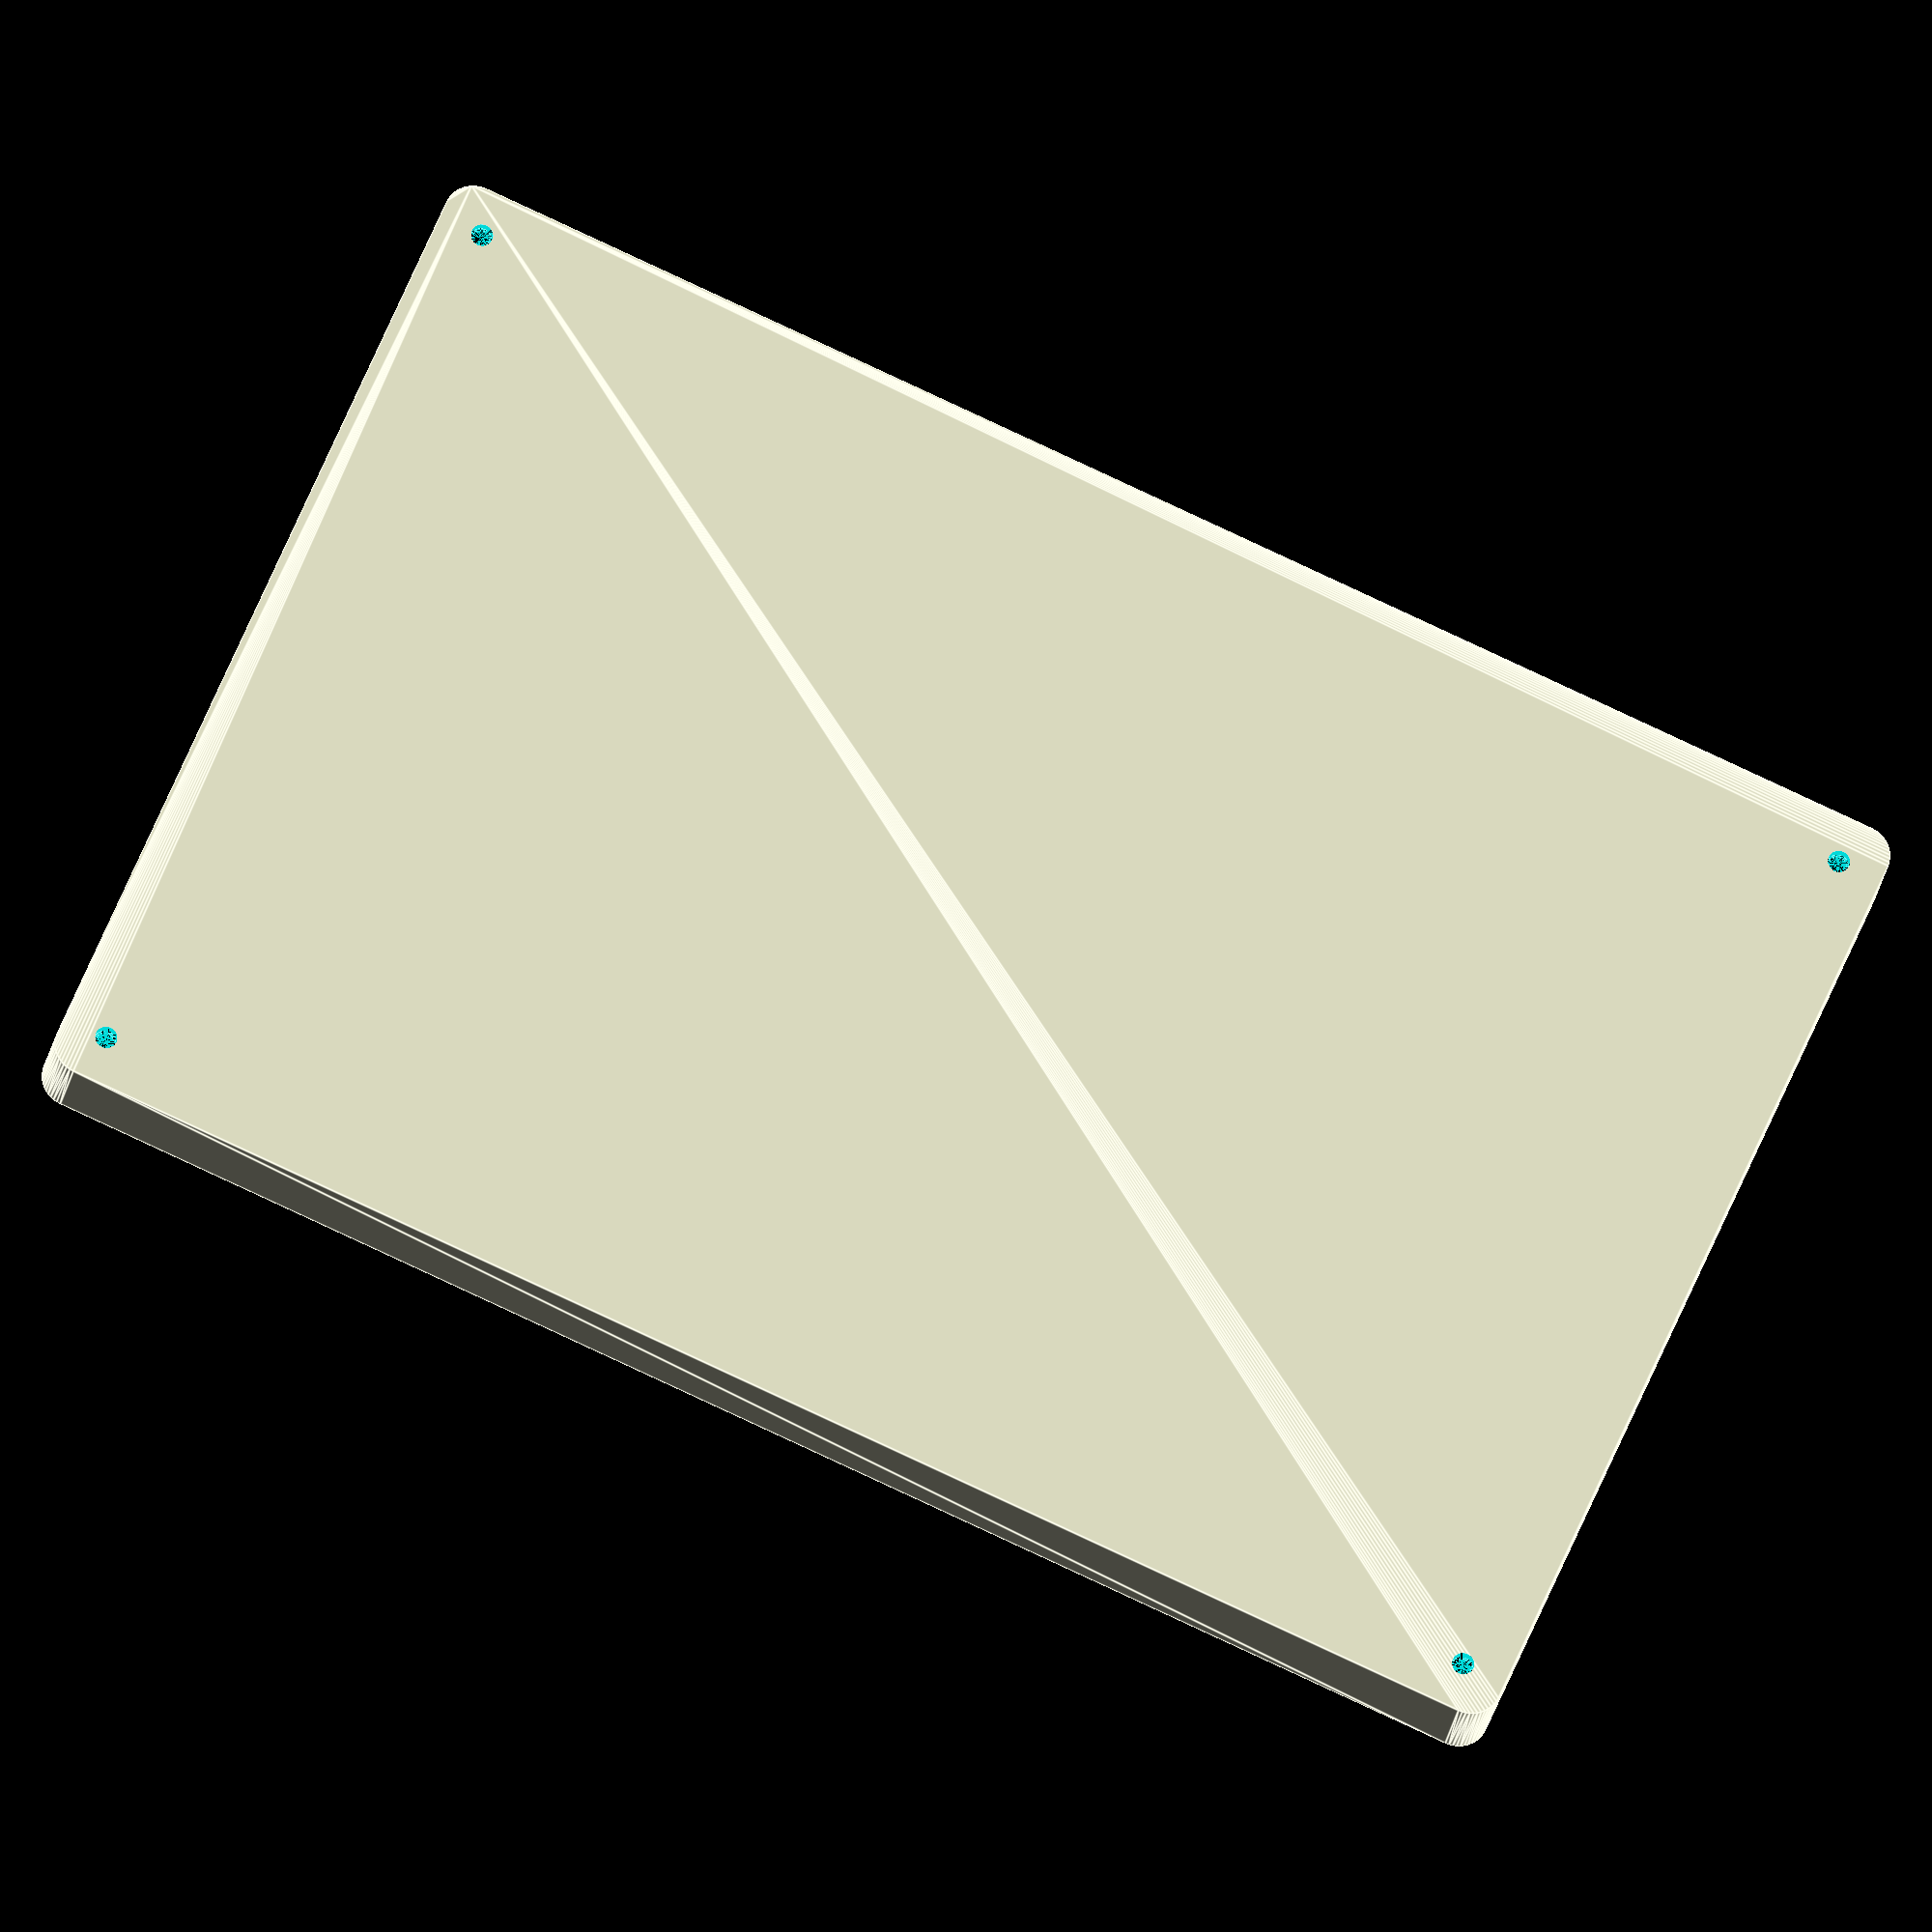
<openscad>
$fn = 50;


difference() {
	union() {
		hull() {
			translate(v = [-77.5000000000, 122.5000000000, 0]) {
				cylinder(h = 18, r = 5);
			}
			translate(v = [77.5000000000, 122.5000000000, 0]) {
				cylinder(h = 18, r = 5);
			}
			translate(v = [-77.5000000000, -122.5000000000, 0]) {
				cylinder(h = 18, r = 5);
			}
			translate(v = [77.5000000000, -122.5000000000, 0]) {
				cylinder(h = 18, r = 5);
			}
		}
	}
	union() {
		translate(v = [-75.0000000000, -120.0000000000, 2]) {
			rotate(a = [0, 0, 0]) {
				difference() {
					union() {
						translate(v = [0, 0, -6.0000000000]) {
							cylinder(h = 6, r = 1.5000000000);
						}
						translate(v = [0, 0, -1.9000000000]) {
							cylinder(h = 1.9000000000, r1 = 1.8000000000, r2 = 3.6000000000);
						}
						cylinder(h = 50, r = 3.6000000000);
						translate(v = [0, 0, -6.0000000000]) {
							cylinder(h = 6, r = 1.8000000000);
						}
						translate(v = [0, 0, -6.0000000000]) {
							cylinder(h = 6, r = 1.5000000000);
						}
					}
					union();
				}
			}
		}
		translate(v = [75.0000000000, -120.0000000000, 2]) {
			rotate(a = [0, 0, 0]) {
				difference() {
					union() {
						translate(v = [0, 0, -6.0000000000]) {
							cylinder(h = 6, r = 1.5000000000);
						}
						translate(v = [0, 0, -1.9000000000]) {
							cylinder(h = 1.9000000000, r1 = 1.8000000000, r2 = 3.6000000000);
						}
						cylinder(h = 50, r = 3.6000000000);
						translate(v = [0, 0, -6.0000000000]) {
							cylinder(h = 6, r = 1.8000000000);
						}
						translate(v = [0, 0, -6.0000000000]) {
							cylinder(h = 6, r = 1.5000000000);
						}
					}
					union();
				}
			}
		}
		translate(v = [-75.0000000000, 120.0000000000, 2]) {
			rotate(a = [0, 0, 0]) {
				difference() {
					union() {
						translate(v = [0, 0, -6.0000000000]) {
							cylinder(h = 6, r = 1.5000000000);
						}
						translate(v = [0, 0, -1.9000000000]) {
							cylinder(h = 1.9000000000, r1 = 1.8000000000, r2 = 3.6000000000);
						}
						cylinder(h = 50, r = 3.6000000000);
						translate(v = [0, 0, -6.0000000000]) {
							cylinder(h = 6, r = 1.8000000000);
						}
						translate(v = [0, 0, -6.0000000000]) {
							cylinder(h = 6, r = 1.5000000000);
						}
					}
					union();
				}
			}
		}
		translate(v = [75.0000000000, 120.0000000000, 2]) {
			rotate(a = [0, 0, 0]) {
				difference() {
					union() {
						translate(v = [0, 0, -6.0000000000]) {
							cylinder(h = 6, r = 1.5000000000);
						}
						translate(v = [0, 0, -1.9000000000]) {
							cylinder(h = 1.9000000000, r1 = 1.8000000000, r2 = 3.6000000000);
						}
						cylinder(h = 50, r = 3.6000000000);
						translate(v = [0, 0, -6.0000000000]) {
							cylinder(h = 6, r = 1.8000000000);
						}
						translate(v = [0, 0, -6.0000000000]) {
							cylinder(h = 6, r = 1.5000000000);
						}
					}
					union();
				}
			}
		}
		translate(v = [0, 0, 3]) {
			hull() {
				union() {
					translate(v = [-77.0000000000, 122.0000000000, 4]) {
						cylinder(h = 30, r = 4);
					}
					translate(v = [-77.0000000000, 122.0000000000, 4]) {
						sphere(r = 4);
					}
					translate(v = [-77.0000000000, 122.0000000000, 34]) {
						sphere(r = 4);
					}
				}
				union() {
					translate(v = [77.0000000000, 122.0000000000, 4]) {
						cylinder(h = 30, r = 4);
					}
					translate(v = [77.0000000000, 122.0000000000, 4]) {
						sphere(r = 4);
					}
					translate(v = [77.0000000000, 122.0000000000, 34]) {
						sphere(r = 4);
					}
				}
				union() {
					translate(v = [-77.0000000000, -122.0000000000, 4]) {
						cylinder(h = 30, r = 4);
					}
					translate(v = [-77.0000000000, -122.0000000000, 4]) {
						sphere(r = 4);
					}
					translate(v = [-77.0000000000, -122.0000000000, 34]) {
						sphere(r = 4);
					}
				}
				union() {
					translate(v = [77.0000000000, -122.0000000000, 4]) {
						cylinder(h = 30, r = 4);
					}
					translate(v = [77.0000000000, -122.0000000000, 4]) {
						sphere(r = 4);
					}
					translate(v = [77.0000000000, -122.0000000000, 34]) {
						sphere(r = 4);
					}
				}
			}
		}
	}
}
</openscad>
<views>
elev=17.3 azim=246.1 roll=173.2 proj=o view=edges
</views>
